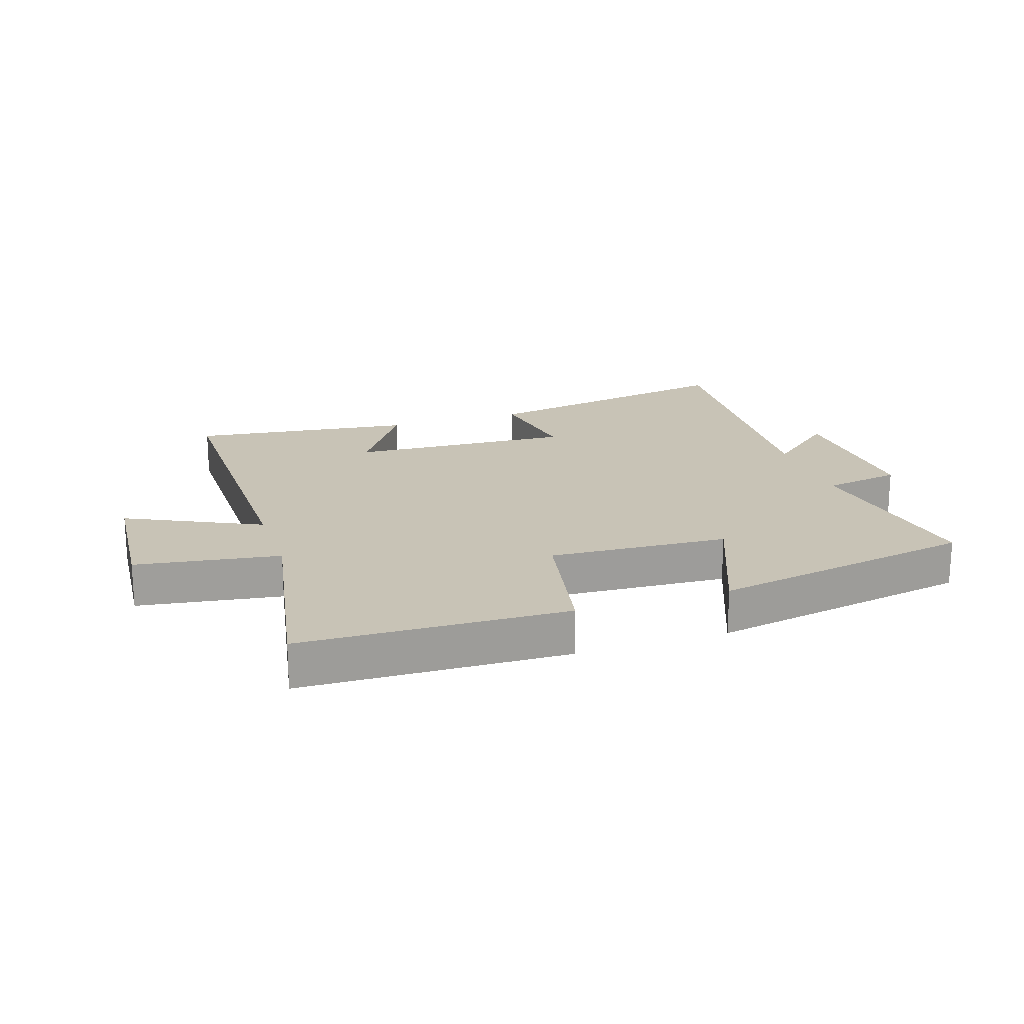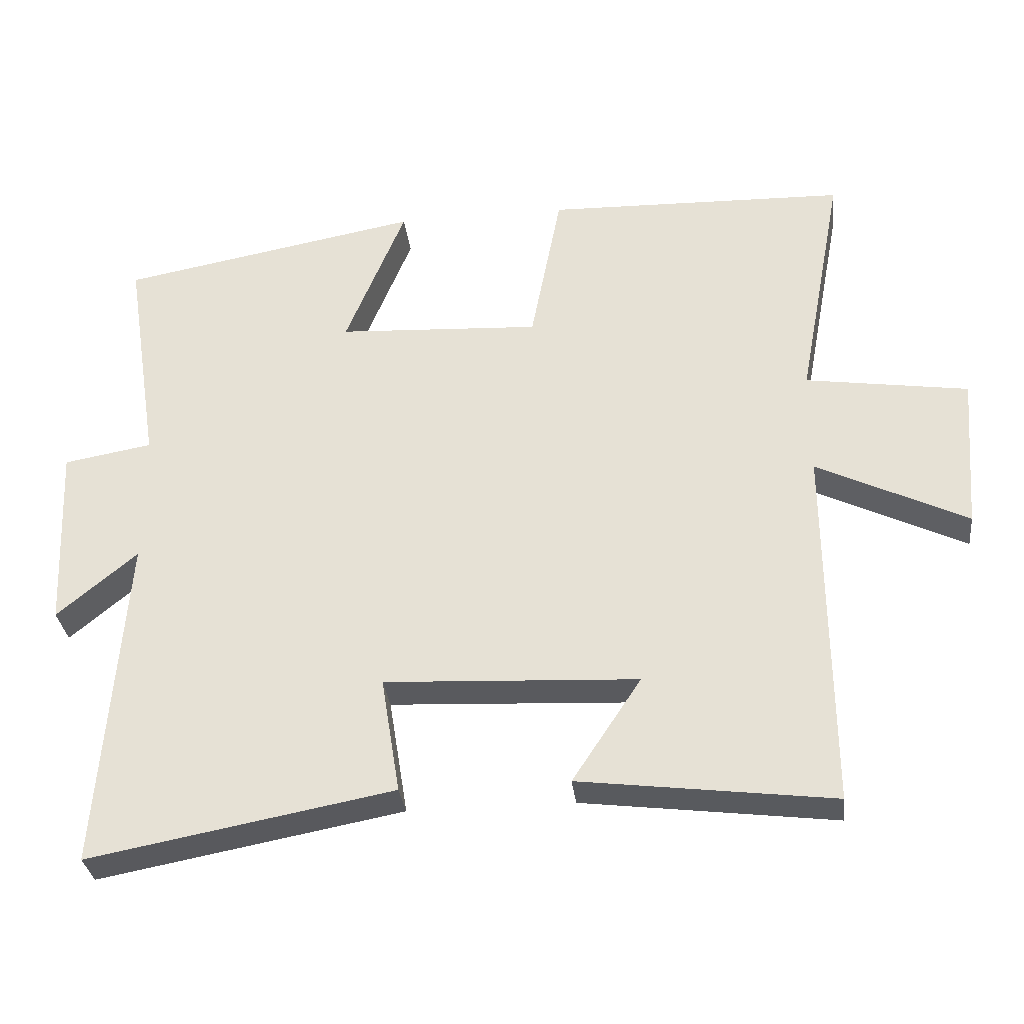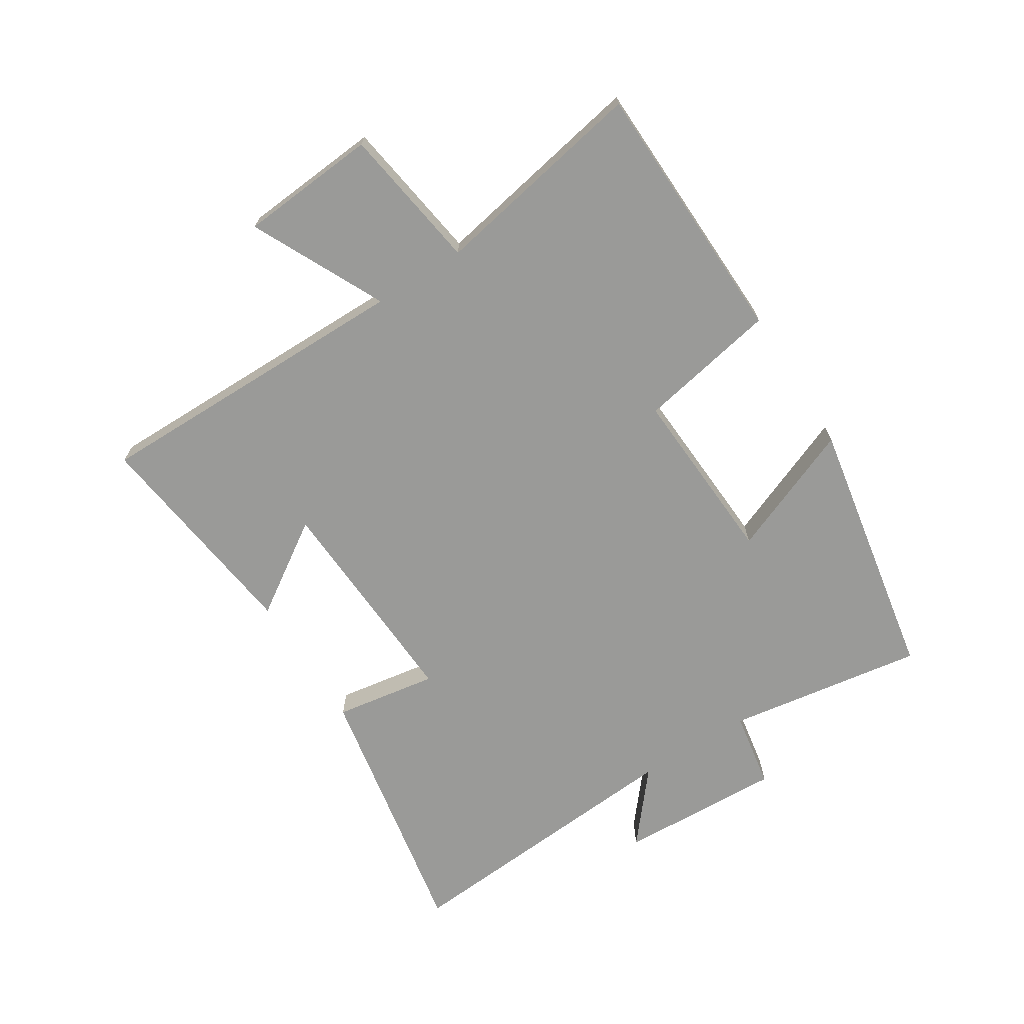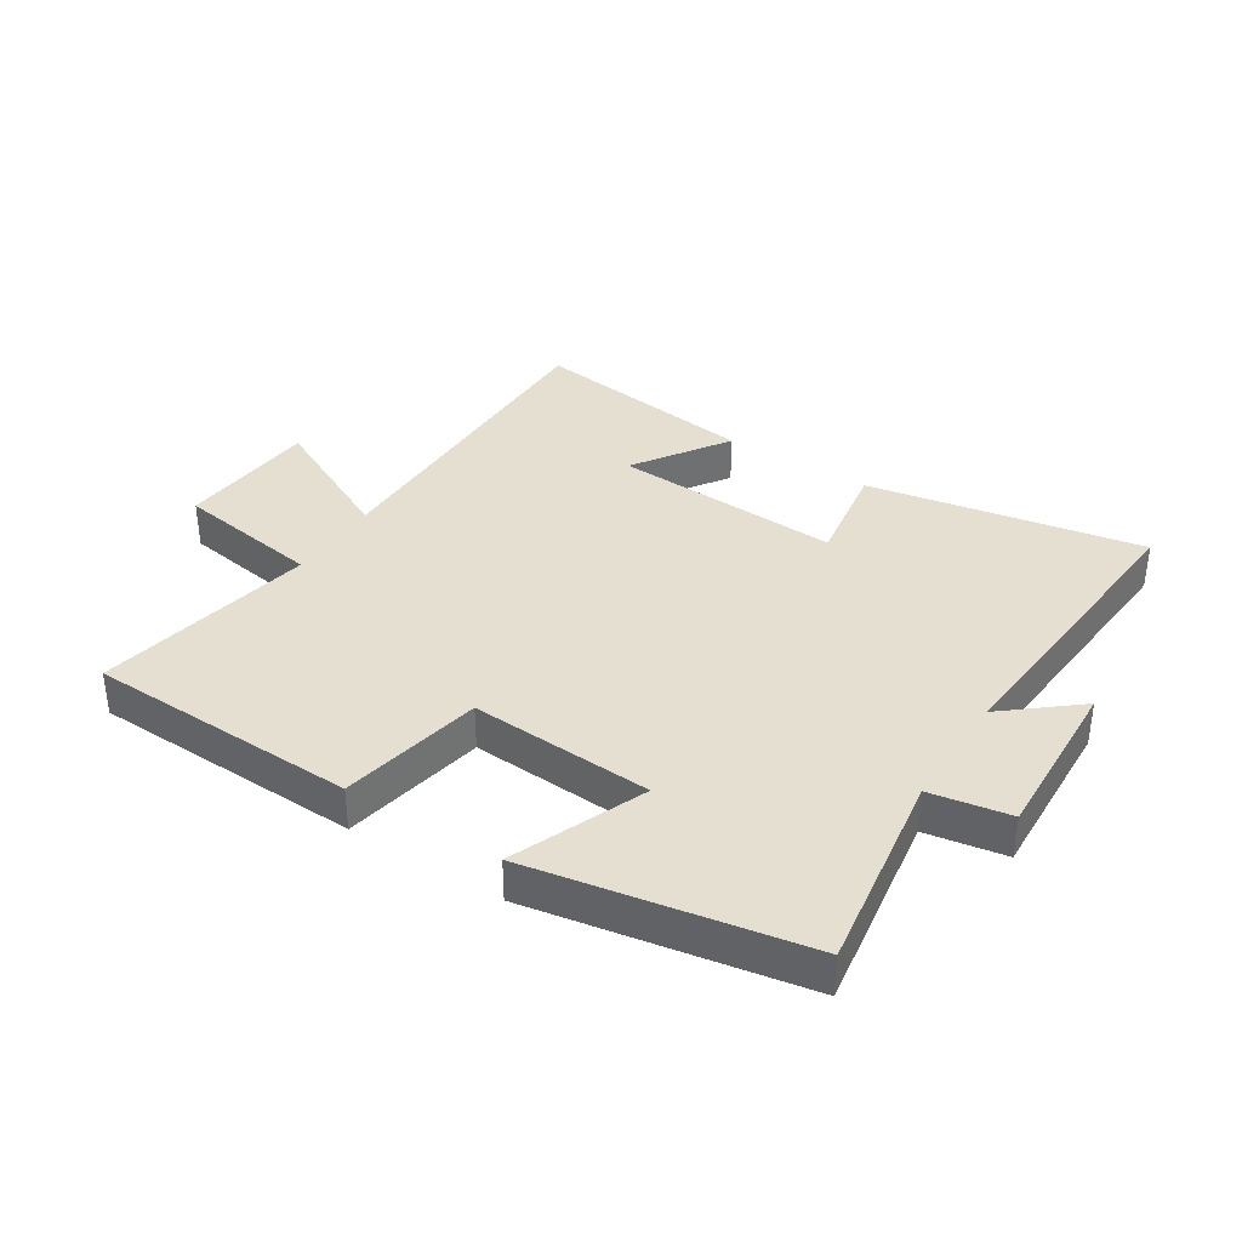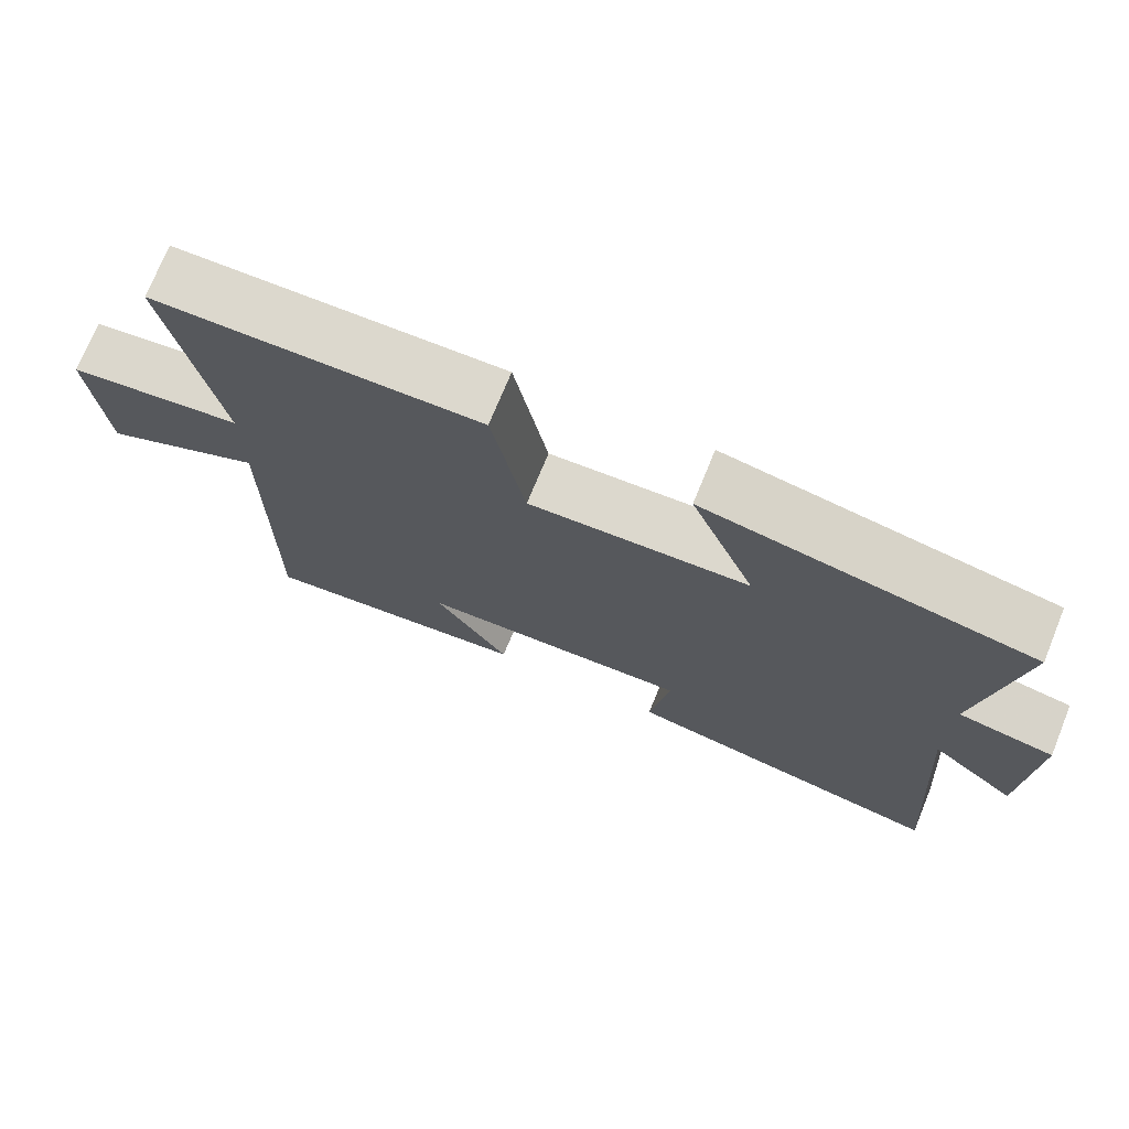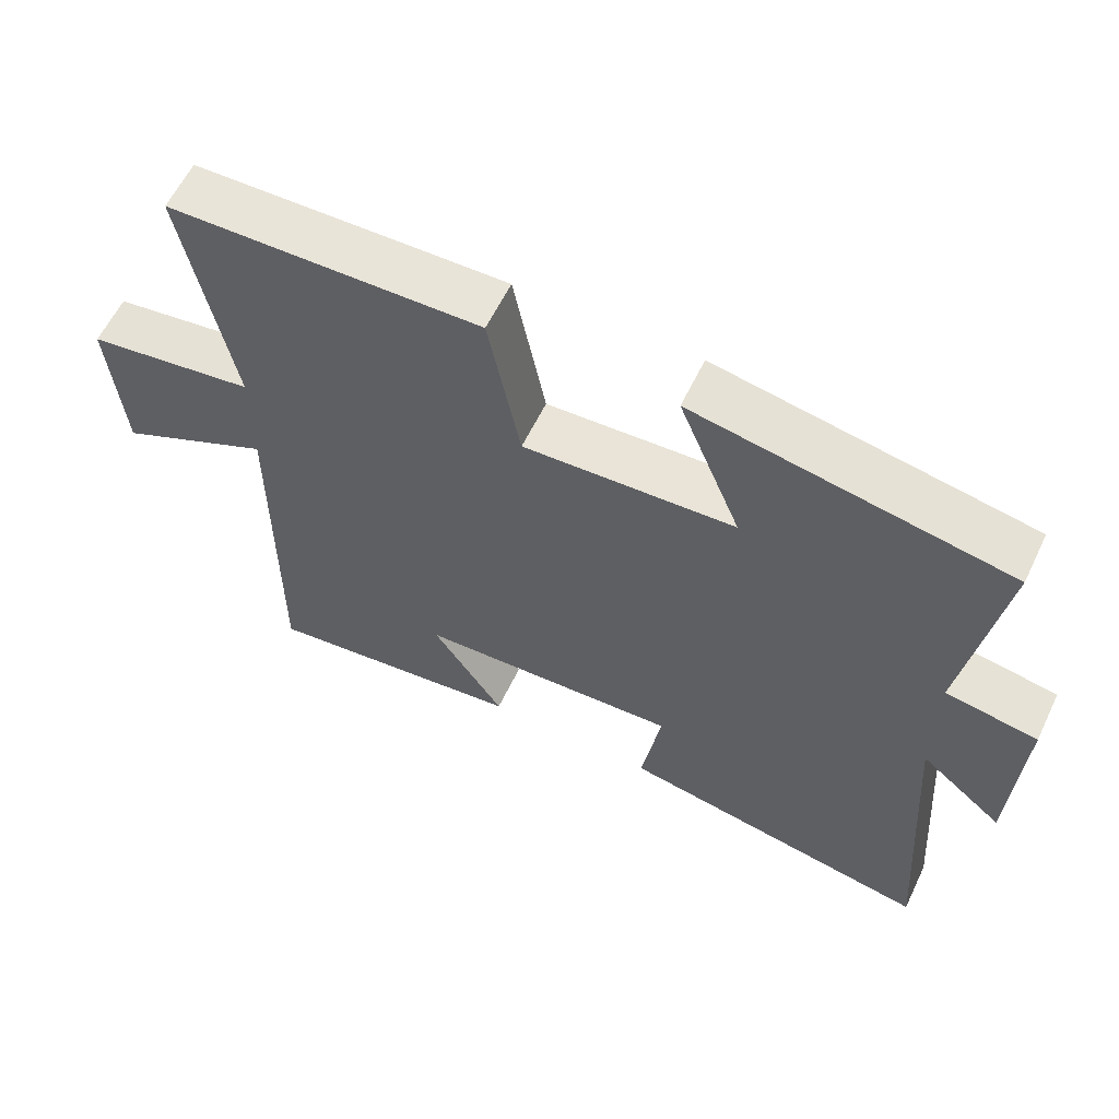
<metadata>
{"format":"obj","ext":"obj","renderer":"f3d","projection":"perspective","resolution":1024,"background":"white","views":[{"elev":19.5,"azim":-18.3,"up":"+Y"},{"elev":-32.1,"azim":-173.3,"up":"+Z"},{"elev":-69.2,"azim":-57.6,"up":"+Y"},{"elev":36.7,"azim":32.7,"up":"+Y"},{"elev":72.7,"azim":22.2,"up":"+Z"},{"elev":60.3,"azim":25.7,"up":"+Z"}]}
</metadata>
<code>
v 0.536 0.07 -0.581
v 0.099 0.07 -0.5
v 0.126 0.07 -0.332
v -0.238 0.07 -0.35
v -0.139 0.07 -0.5
v -0.503 0.07 -0.546
v -0.5 0.07 -0.017
v -0.716 0.07 -0.122
v -0.734 0.07 0.102
v -0.5 0.07 0.137
v -0.566 0.07 0.488
v -0.133 0.07 0.5
v -0.089 0.07 0.272
v 0.203 0.07 0.288
v 0.117 0.07 0.5
v 0.55 0.07 0.421
v 0.5 0.07 0.099
v 0.627 0.07 0.077
v 0.615 0.07 -0.191
v 0.5 0.07 -0.095
v 0.536 0 -0.581
v 0.099 0 -0.5
v 0.126 0 -0.332
v -0.238 0 -0.35
v -0.139 0 -0.5
v -0.503 0 -0.546
v -0.5 0 -0.017
v -0.716 0 -0.122
v -0.734 0 0.102
v -0.5 0 0.137
v -0.566 0 0.488
v -0.133 0 0.5
v -0.089 0 0.272
v 0.203 0 0.288
v 0.117 0 0.5
v 0.55 0 0.421
v 0.5 0 0.099
v 0.627 0 0.077
v 0.615 0 -0.191
v 0.5 0 -0.095
f 17 18 19 20
f 14 15 16 17
f 13 14 17 20
f 10 11 12 13
f 10 13 20 1
f 7 8 9 10
f 4 5 6 7
f 3 4 7 10
f 1 2 3
f 1 3 10
f 40 39 38 37
f 37 36 35 34
f 40 37 34 33
f 33 32 31 30
f 21 40 33 30
f 30 29 28 27
f 27 26 25 24
f 30 27 24 23
f 23 22 21
f 30 23 21
f 1 21 22 2
f 2 22 23 3
f 3 23 24 4
f 4 24 25 5
f 5 25 26 6
f 6 26 27 7
f 7 27 28 8
f 8 28 29 9
f 9 29 30 10
f 10 30 31 11
f 11 31 32 12
f 12 32 33 13
f 13 33 34 14
f 14 34 35 15
f 15 35 36 16
f 16 36 37 17
f 17 37 38 18
f 18 38 39 19
f 19 39 40 20
f 20 40 21 1

</code>
